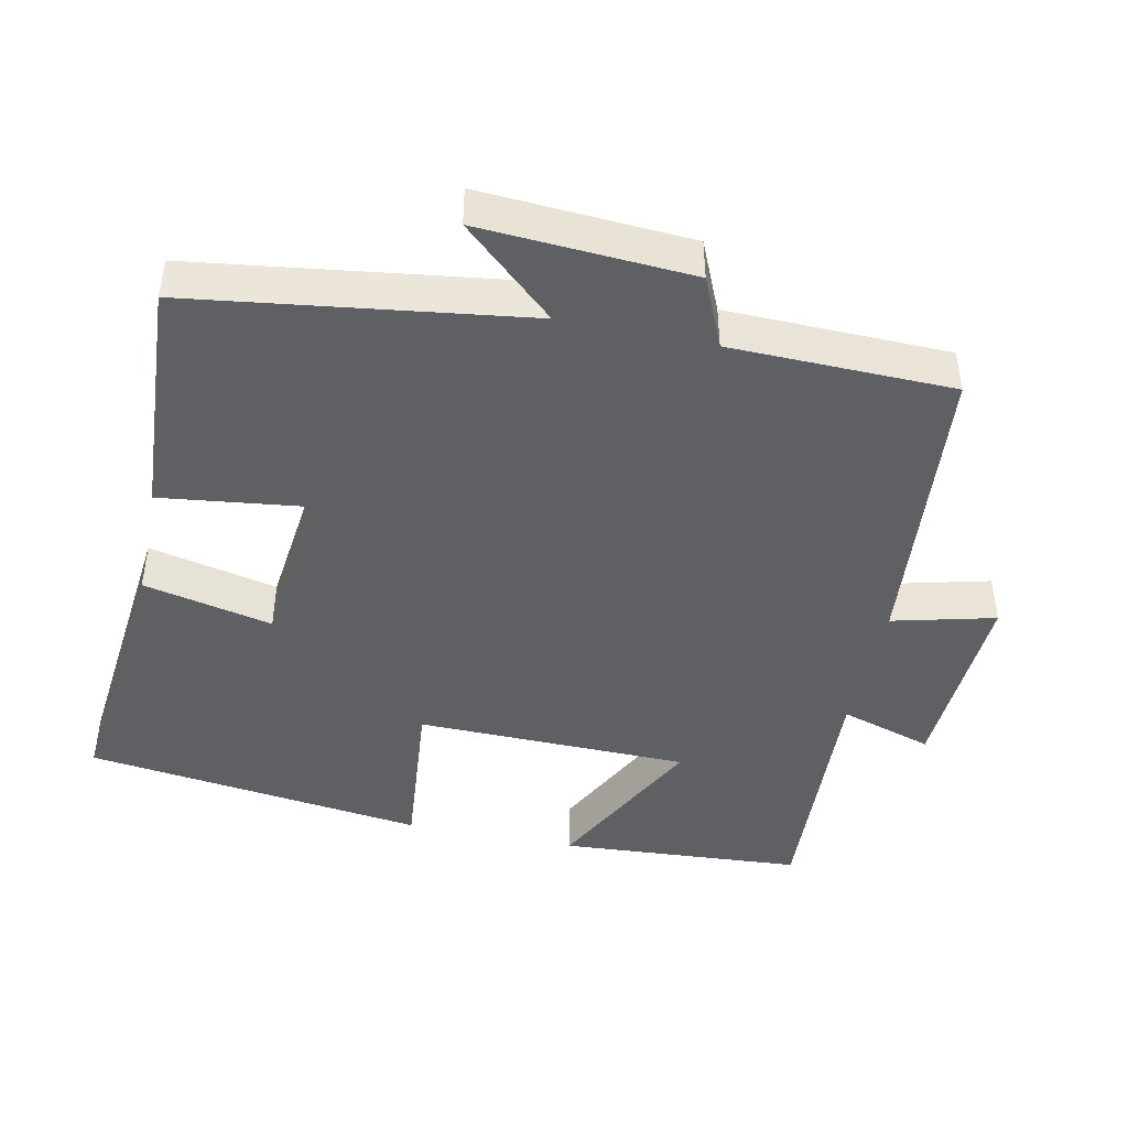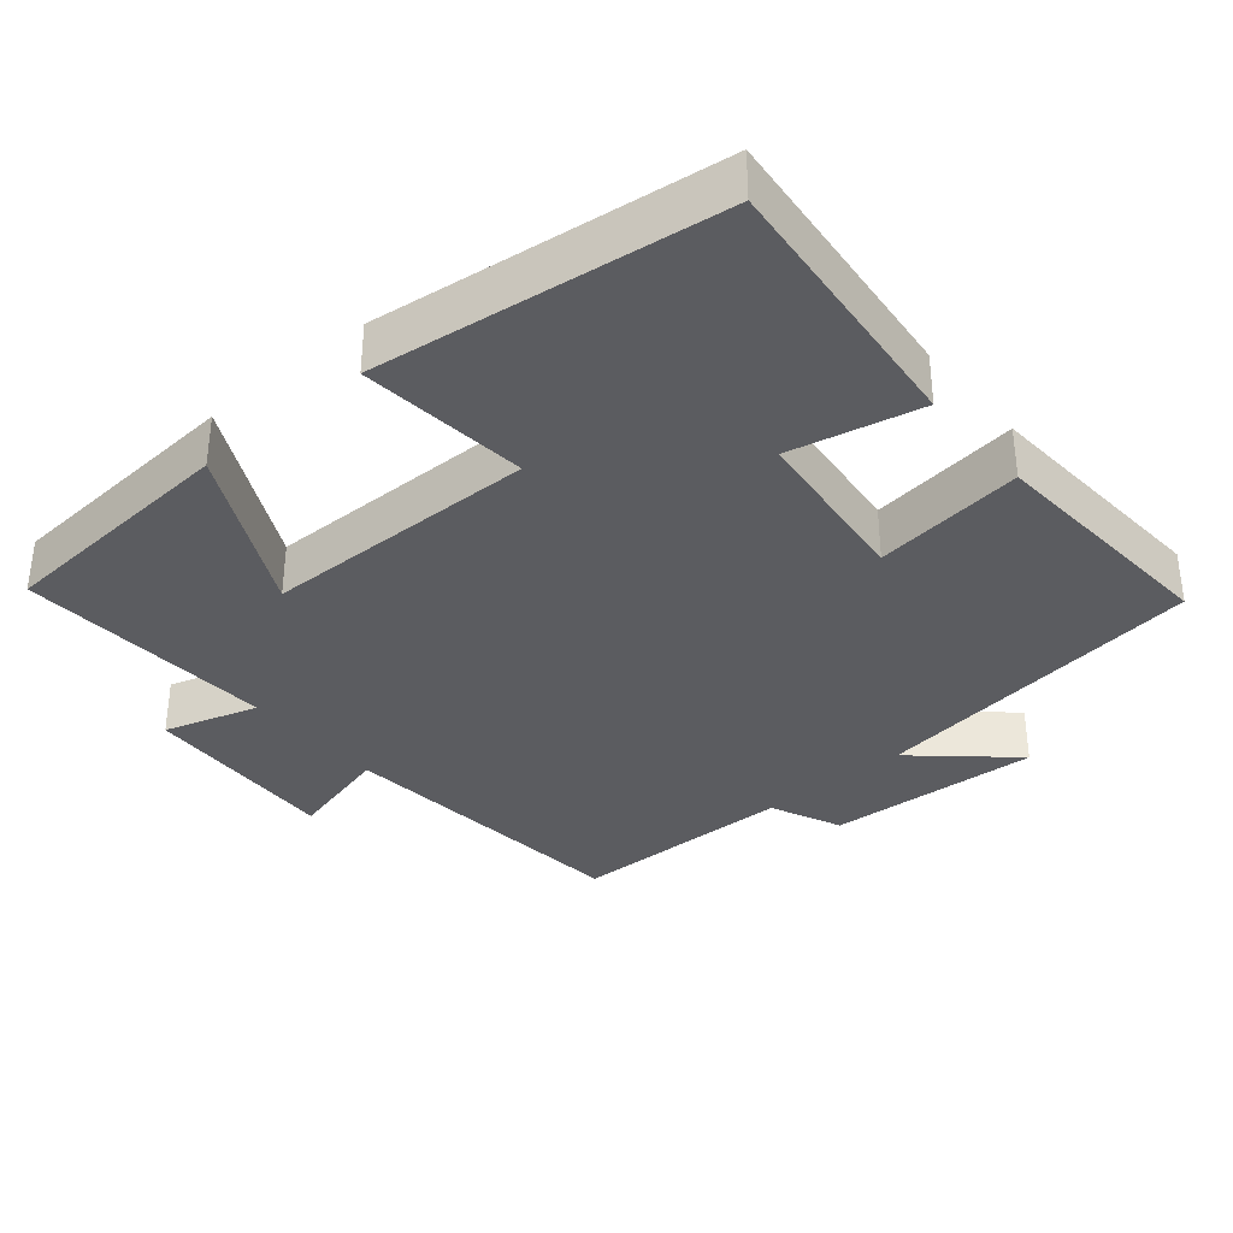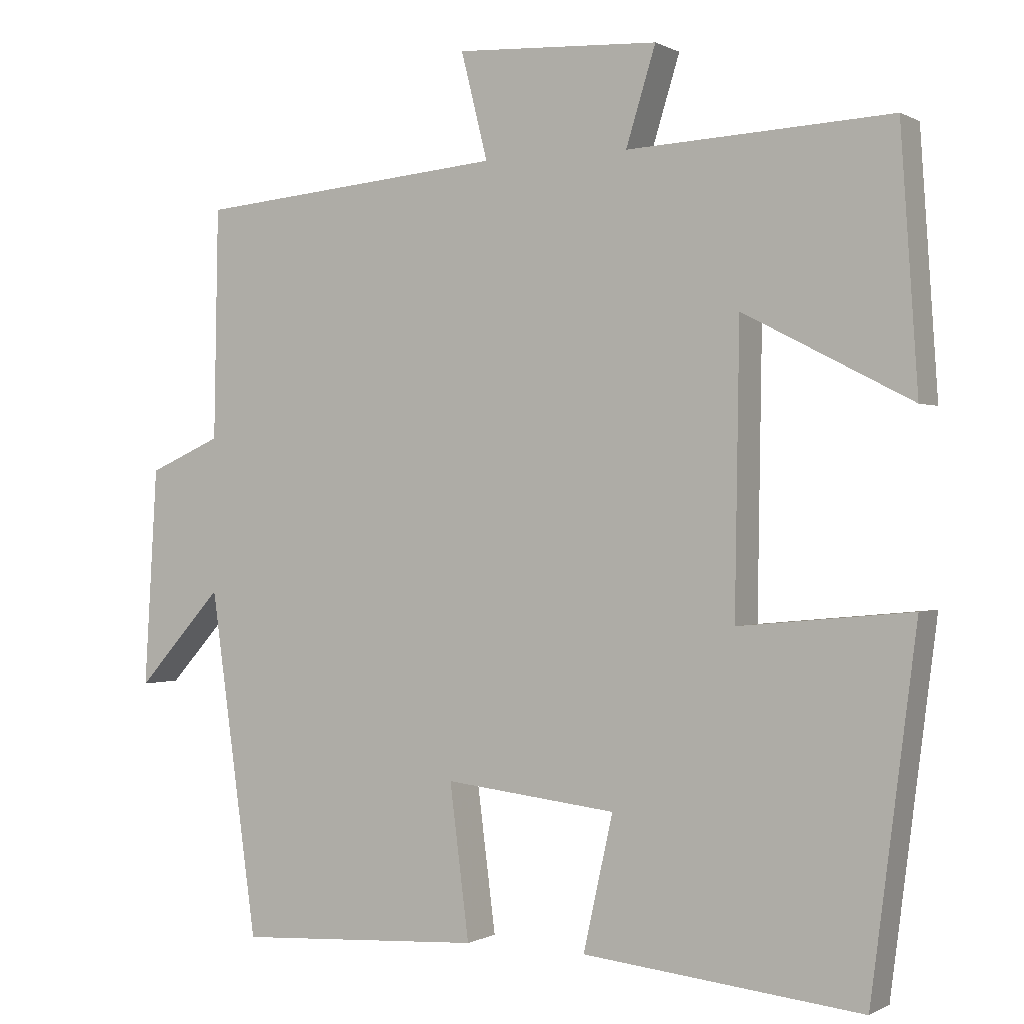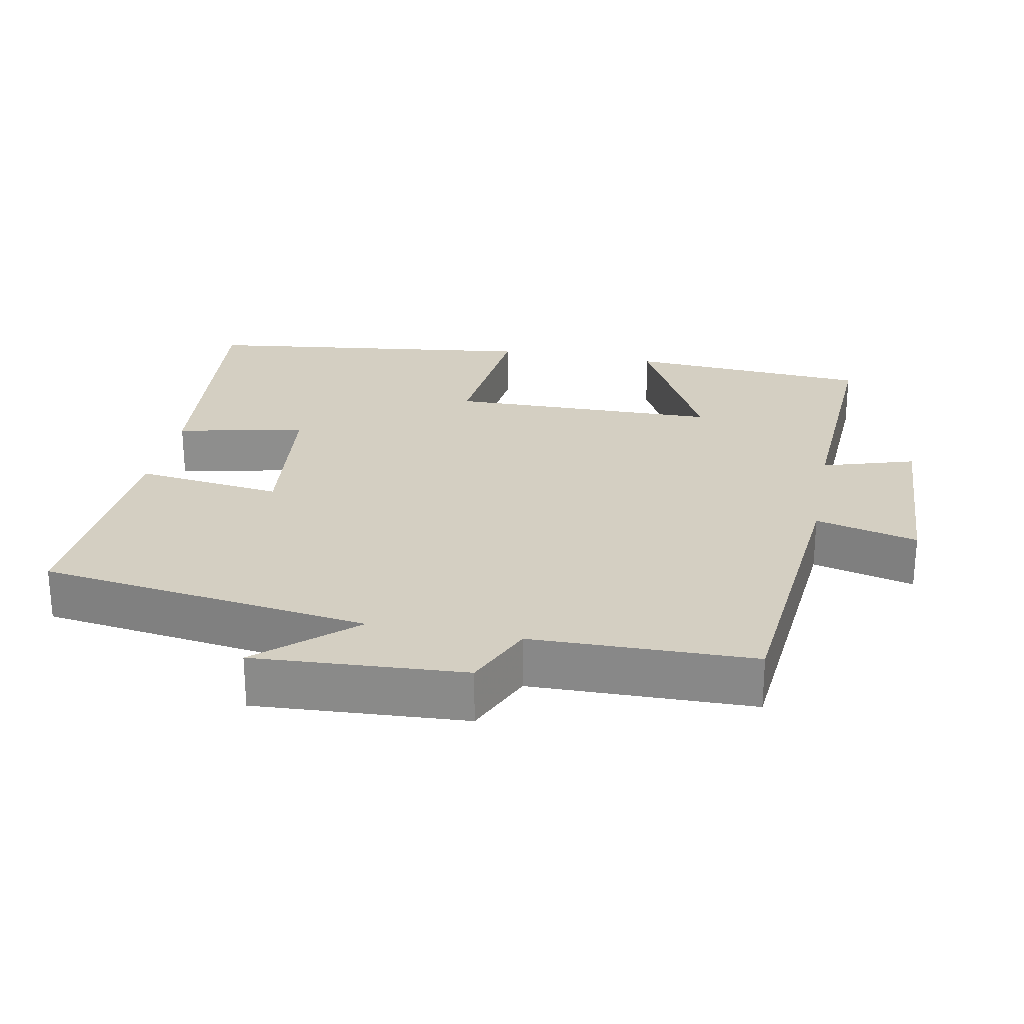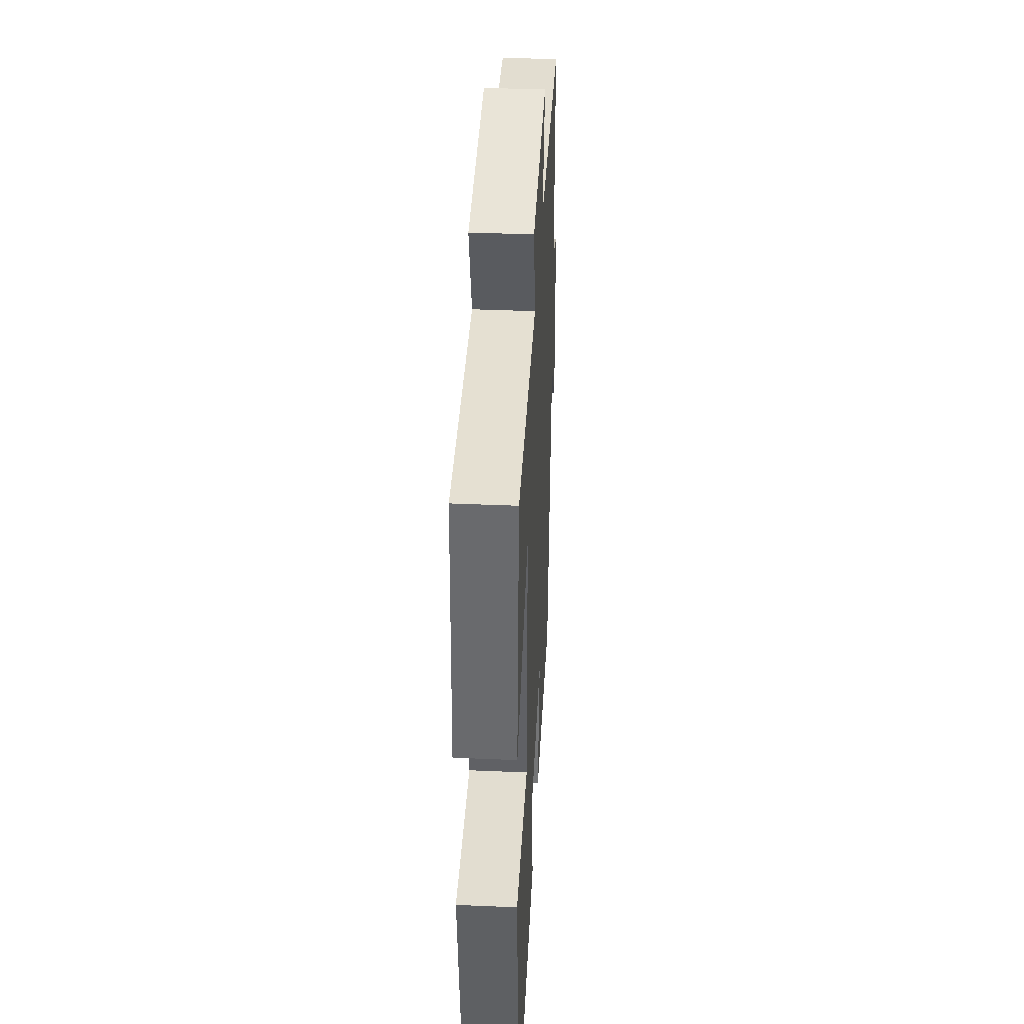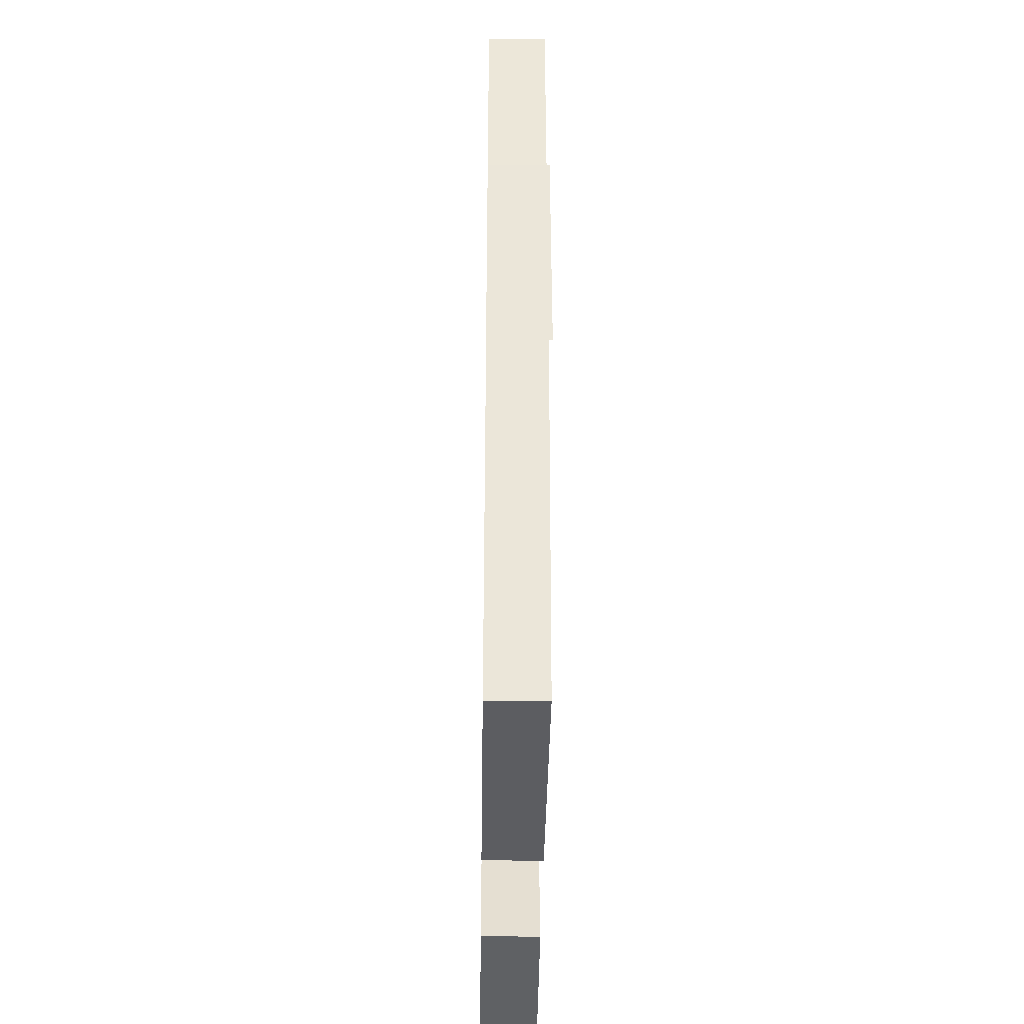
<metadata>
{"format":"obj","ext":"obj","renderer":"f3d","projection":"perspective","resolution":1024,"background":"white","views":[{"elev":-44.5,"azim":-101.9,"up":"+Y"},{"elev":-35.0,"azim":130.3,"up":"+Y"},{"elev":0.0,"azim":28.7,"up":"+Z"},{"elev":25.4,"azim":-79.0,"up":"+Y"},{"elev":40.5,"azim":93.0,"up":"+Z"},{"elev":-40.3,"azim":-90.8,"up":"+Z"}]}
</metadata>
<code>
v 0.477 0.07 0.518
v 0.5 0.07 0.178
v 0.274 0.07 0.294
v 0.268 0.07 -0.086
v 0.5 0.07 -0.064
v 0.439 0.07 -0.539
v 0.063 0.07 -0.5
v 0.103 0.07 -0.32
v -0.129 0.07 -0.294
v -0.103 0.07 -0.5
v -0.436 0.07 -0.52
v -0.5 0.07 -0.056
v -0.616 0.07 -0.185
v -0.598 0.07 0.109
v -0.5 0.07 0.152
v -0.494 0.07 0.462
v -0.076 0.07 0.5
v -0.112 0.07 0.643
v 0.162 0.07 0.629
v 0.122 0.07 0.5
v 0.477 0 0.518
v 0.5 0 0.178
v 0.274 0 0.294
v 0.268 0 -0.086
v 0.5 0 -0.064
v 0.439 0 -0.539
v 0.063 0 -0.5
v 0.103 0 -0.32
v -0.129 0 -0.294
v -0.103 0 -0.5
v -0.436 0 -0.52
v -0.5 0 -0.056
v -0.616 0 -0.185
v -0.598 0 0.109
v -0.5 0 0.152
v -0.494 0 0.462
v -0.076 0 0.5
v -0.112 0 0.643
v 0.162 0 0.629
v 0.122 0 0.5
f 17 18 19 20
f 15 16 17 20
f 15 20 1
f 12 13 14 15
f 9 10 11 12
f 8 9 12 15
f 5 6 7 8
f 4 5 8
f 3 4 8 15
f 1 2 3
f 1 3 15
f 40 39 38 37
f 40 37 36 35
f 21 40 35
f 35 34 33 32
f 32 31 30 29
f 35 32 29 28
f 28 27 26 25
f 28 25 24
f 35 28 24 23
f 23 22 21
f 35 23 21
f 1 21 22 2
f 2 22 23 3
f 3 23 24 4
f 4 24 25 5
f 5 25 26 6
f 6 26 27 7
f 7 27 28 8
f 8 28 29 9
f 9 29 30 10
f 10 30 31 11
f 11 31 32 12
f 12 32 33 13
f 13 33 34 14
f 14 34 35 15
f 15 35 36 16
f 16 36 37 17
f 17 37 38 18
f 18 38 39 19
f 19 39 40 20
f 20 40 21 1

</code>
